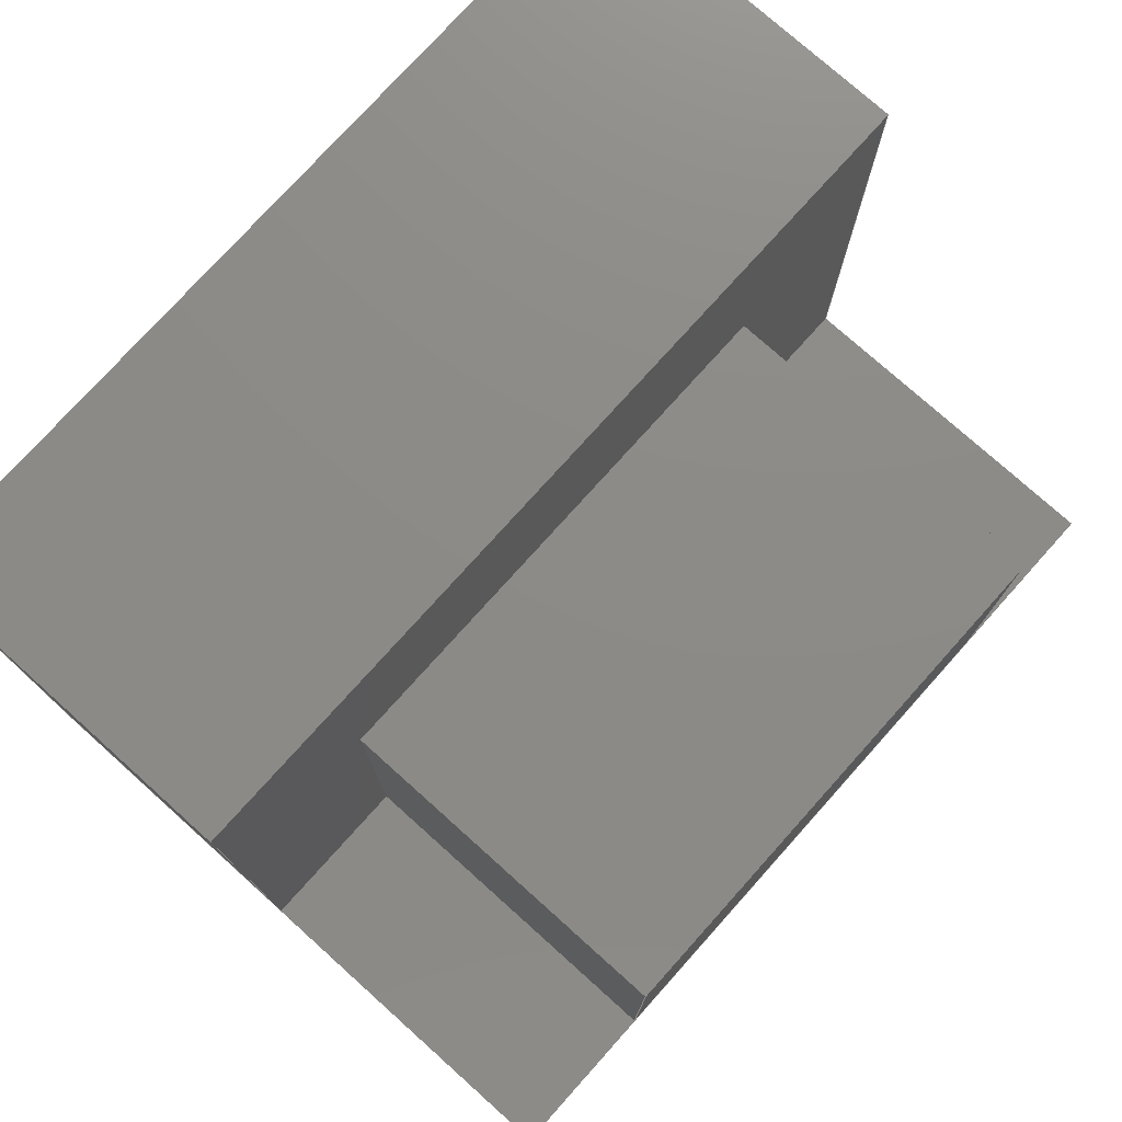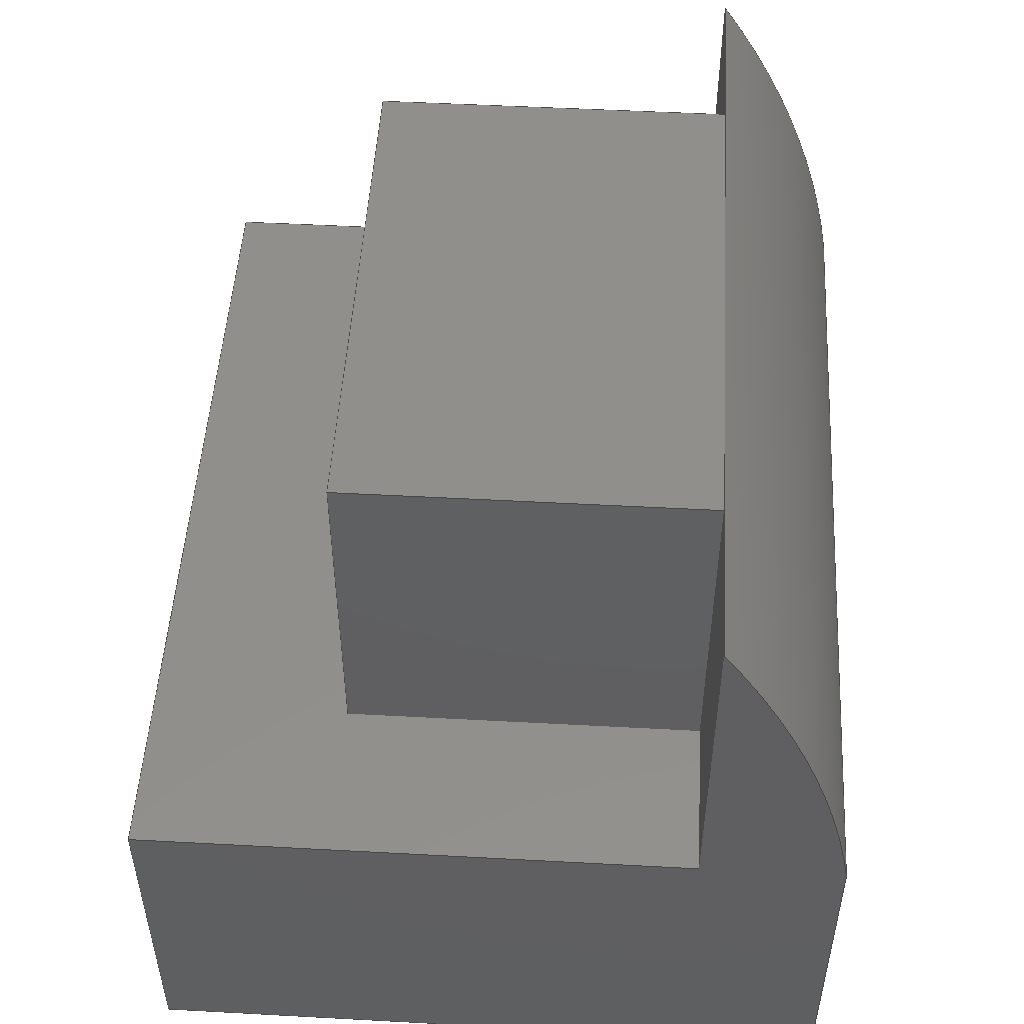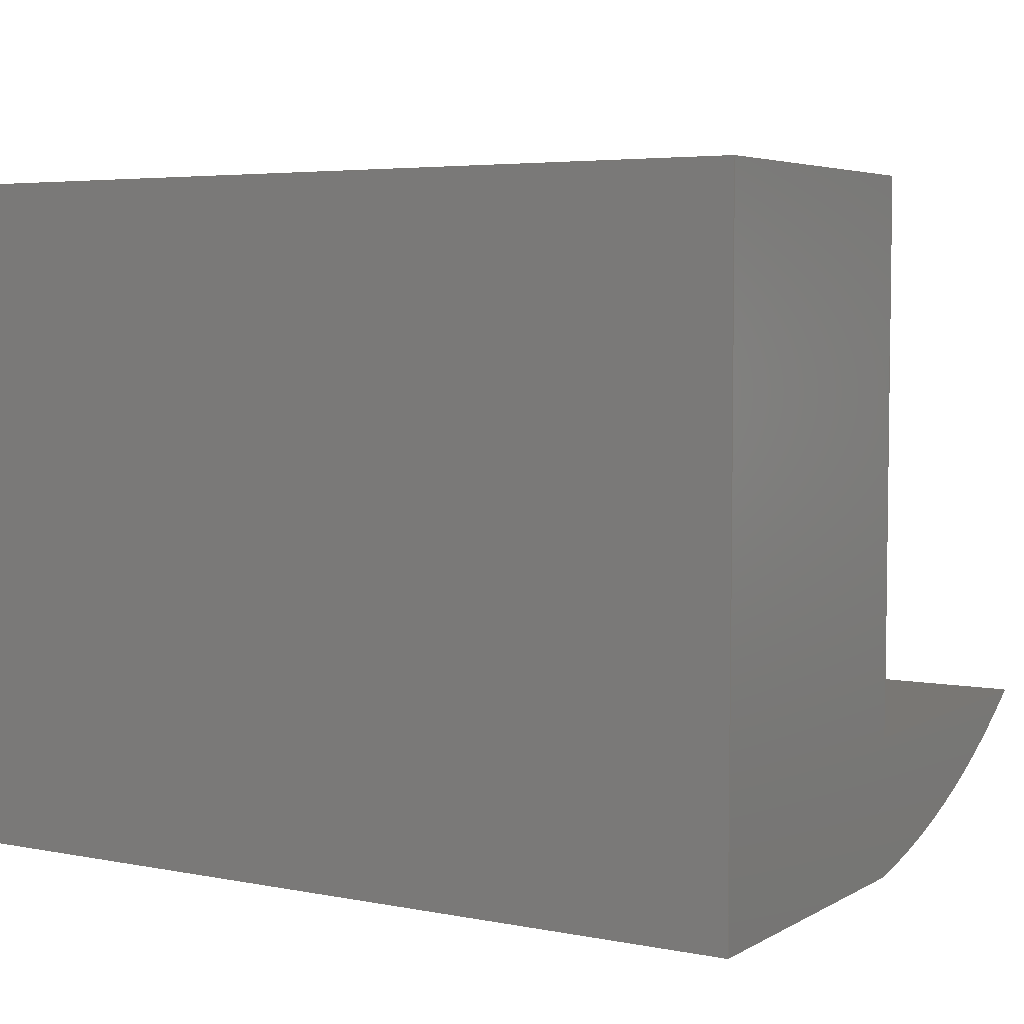
<metadata>
{"format":"step","ext":"step","renderer":"f3d","projection":"perspective","resolution":1024,"background":"white","views":[{"elev":76.4,"azim":131.9,"up":"+Z"},{"elev":50.4,"azim":93.4,"up":"+Y"},{"elev":4.8,"azim":31.5,"up":"+Z"}]}
</metadata>
<code>
ISO-10303-21;
DATA;
#1=MECHANICAL_DESIGN_GEOMETRIC_PRESENTATION_REPRESENTATION('',(#4),#389);
#2=SHAPE_REPRESENTATION_RELATIONSHIP('SRR','None',#396,#3);
#3=ADVANCED_BREP_SHAPE_REPRESENTATION('',(#5),#388);
#4=STYLED_ITEM('',(#405),#5);
#5=MANIFOLD_SOLID_BREP('Body1',#231);
#6=CIRCLE('',#248,24.51);
#7=CIRCLE('',#249,24.51);
#8=CYLINDRICAL_SURFACE('',#247,24.51);
#9=FACE_OUTER_BOUND('',#22,.T.);
#10=FACE_OUTER_BOUND('',#23,.T.);
#11=FACE_OUTER_BOUND('',#24,.T.);
#12=FACE_OUTER_BOUND('',#25,.T.);
#13=FACE_OUTER_BOUND('',#26,.T.);
#14=FACE_OUTER_BOUND('',#27,.T.);
#15=FACE_OUTER_BOUND('',#28,.T.);
#16=FACE_OUTER_BOUND('',#29,.T.);
#17=FACE_OUTER_BOUND('',#30,.T.);
#18=FACE_OUTER_BOUND('',#31,.T.);
#19=FACE_OUTER_BOUND('',#32,.T.);
#20=FACE_OUTER_BOUND('',#33,.T.);
#21=FACE_OUTER_BOUND('',#34,.T.);
#22=EDGE_LOOP('',(#144,#145,#146,#147));
#23=EDGE_LOOP('',(#148,#149,#150,#151));
#24=EDGE_LOOP('',(#152,#153,#154,#155,#156,#157));
#25=EDGE_LOOP('',(#158,#159,#160,#161));
#26=EDGE_LOOP('',(#162,#163,#164,#165));
#27=EDGE_LOOP('',(#166,#167,#168,#169));
#28=EDGE_LOOP('',(#170,#171,#172,#173));
#29=EDGE_LOOP('',(#174,#175,#176,#177));
#30=EDGE_LOOP('',(#178,#179,#180,#181));
#31=EDGE_LOOP('',(#182,#183,#184,#185,#186,#187,#188,#189));
#32=EDGE_LOOP('',(#190,#191,#192,#193));
#33=EDGE_LOOP('',(#194,#195,#196,#197,#198,#199));
#34=EDGE_LOOP('',(#200,#201,#202,#203,#204,#205));
#35=LINE('',#325,#64);
#36=LINE('',#327,#65);
#37=LINE('',#329,#66);
#38=LINE('',#330,#67);
#39=LINE('',#334,#68);
#40=LINE('',#336,#69);
#41=LINE('',#338,#70);
#42=LINE('',#339,#71);
#43=LINE('',#343,#72);
#44=LINE('',#346,#73);
#45=LINE('',#349,#74);
#46=LINE('',#351,#75);
#47=LINE('',#352,#76);
#48=LINE('',#355,#77);
#49=LINE('',#357,#78);
#50=LINE('',#358,#79);
#51=LINE('',#360,#80);
#52=LINE('',#361,#81);
#53=LINE('',#366,#82);
#54=LINE('',#368,#83);
#55=LINE('',#370,#84);
#56=LINE('',#371,#85);
#57=LINE('',#374,#86);
#58=LINE('',#376,#87);
#59=LINE('',#377,#88);
#60=LINE('',#379,#89);
#61=LINE('',#380,#90);
#62=LINE('',#382,#91);
#63=LINE('',#383,#92);
#64=VECTOR('',#264,1);
#65=VECTOR('',#265,1);
#66=VECTOR('',#266,1);
#67=VECTOR('',#267,1);
#68=VECTOR('',#270,1);
#69=VECTOR('',#271,1);
#70=VECTOR('',#272,1);
#71=VECTOR('',#273,1);
#72=VECTOR('',#278,1);
#73=VECTOR('',#281,1);
#74=VECTOR('',#284,1);
#75=VECTOR('',#285,1);
#76=VECTOR('',#286,1);
#77=VECTOR('',#289,1);
#78=VECTOR('',#290,1);
#79=VECTOR('',#291,1);
#80=VECTOR('',#294,1);
#81=VECTOR('',#295,1);
#82=VECTOR('',#300,1);
#83=VECTOR('',#301,1);
#84=VECTOR('',#302,1);
#85=VECTOR('',#303,1);
#86=VECTOR('',#306,1);
#87=VECTOR('',#307,1);
#88=VECTOR('',#308,1);
#89=VECTOR('',#311,1);
#90=VECTOR('',#312,1);
#91=VECTOR('',#315,1);
#92=VECTOR('',#316,1);
#93=VERTEX_POINT('',#323);
#94=VERTEX_POINT('',#324);
#95=VERTEX_POINT('',#326);
#96=VERTEX_POINT('',#328);
#97=VERTEX_POINT('',#332);
#98=VERTEX_POINT('',#333);
#99=VERTEX_POINT('',#335);
#100=VERTEX_POINT('',#337);
#101=VERTEX_POINT('',#341);
#102=VERTEX_POINT('',#344);
#103=VERTEX_POINT('',#348);
#104=VERTEX_POINT('',#350);
#105=VERTEX_POINT('',#354);
#106=VERTEX_POINT('',#356);
#107=VERTEX_POINT('',#364);
#108=VERTEX_POINT('',#365);
#109=VERTEX_POINT('',#367);
#110=VERTEX_POINT('',#369);
#111=VERTEX_POINT('',#373);
#112=VERTEX_POINT('',#375);
#113=EDGE_CURVE('',#93,#94,#35,.T.);
#114=EDGE_CURVE('',#95,#94,#36,.T.);
#115=EDGE_CURVE('',#95,#96,#37,.T.);
#116=EDGE_CURVE('',#93,#96,#38,.T.);
#117=EDGE_CURVE('',#97,#98,#39,.T.);
#118=EDGE_CURVE('',#99,#97,#40,.T.);
#119=EDGE_CURVE('',#100,#99,#41,.T.);
#120=EDGE_CURVE('',#98,#100,#42,.T.);
#121=EDGE_CURVE('',#95,#101,#6,.T.);
#122=EDGE_CURVE('',#98,#94,#43,.T.);
#123=EDGE_CURVE('',#102,#100,#7,.T.);
#124=EDGE_CURVE('',#101,#102,#44,.T.);
#125=EDGE_CURVE('',#103,#93,#45,.T.);
#126=EDGE_CURVE('',#103,#104,#46,.T.);
#127=EDGE_CURVE('',#94,#104,#47,.T.);
#128=EDGE_CURVE('',#97,#105,#48,.T.);
#129=EDGE_CURVE('',#106,#98,#49,.T.);
#130=EDGE_CURVE('',#105,#106,#50,.T.);
#131=EDGE_CURVE('',#105,#103,#51,.T.);
#132=EDGE_CURVE('',#104,#106,#52,.T.);
#133=EDGE_CURVE('',#107,#108,#53,.T.);
#134=EDGE_CURVE('',#108,#109,#54,.T.);
#135=EDGE_CURVE('',#110,#109,#55,.T.);
#136=EDGE_CURVE('',#107,#110,#56,.T.);
#137=EDGE_CURVE('',#111,#107,#57,.T.);
#138=EDGE_CURVE('',#112,#110,#58,.T.);
#139=EDGE_CURVE('',#111,#112,#59,.T.);
#140=EDGE_CURVE('',#96,#111,#60,.T.);
#141=EDGE_CURVE('',#99,#112,#61,.T.);
#142=EDGE_CURVE('',#108,#101,#62,.T.);
#143=EDGE_CURVE('',#109,#102,#63,.T.);
#144=ORIENTED_EDGE('',*,*,#113,.T.);
#145=ORIENTED_EDGE('',*,*,#114,.F.);
#146=ORIENTED_EDGE('',*,*,#115,.T.);
#147=ORIENTED_EDGE('',*,*,#116,.F.);
#148=ORIENTED_EDGE('',*,*,#117,.F.);
#149=ORIENTED_EDGE('',*,*,#118,.F.);
#150=ORIENTED_EDGE('',*,*,#119,.F.);
#151=ORIENTED_EDGE('',*,*,#120,.F.);
#152=ORIENTED_EDGE('',*,*,#121,.F.);
#153=ORIENTED_EDGE('',*,*,#114,.T.);
#154=ORIENTED_EDGE('',*,*,#122,.F.);
#155=ORIENTED_EDGE('',*,*,#120,.T.);
#156=ORIENTED_EDGE('',*,*,#123,.F.);
#157=ORIENTED_EDGE('',*,*,#124,.F.);
#158=ORIENTED_EDGE('',*,*,#125,.F.);
#159=ORIENTED_EDGE('',*,*,#126,.T.);
#160=ORIENTED_EDGE('',*,*,#127,.F.);
#161=ORIENTED_EDGE('',*,*,#113,.F.);
#162=ORIENTED_EDGE('',*,*,#128,.F.);
#163=ORIENTED_EDGE('',*,*,#117,.T.);
#164=ORIENTED_EDGE('',*,*,#129,.F.);
#165=ORIENTED_EDGE('',*,*,#130,.F.);
#166=ORIENTED_EDGE('',*,*,#131,.F.);
#167=ORIENTED_EDGE('',*,*,#130,.T.);
#168=ORIENTED_EDGE('',*,*,#132,.F.);
#169=ORIENTED_EDGE('',*,*,#126,.F.);
#170=ORIENTED_EDGE('',*,*,#132,.T.);
#171=ORIENTED_EDGE('',*,*,#129,.T.);
#172=ORIENTED_EDGE('',*,*,#122,.T.);
#173=ORIENTED_EDGE('',*,*,#127,.T.);
#174=ORIENTED_EDGE('',*,*,#133,.T.);
#175=ORIENTED_EDGE('',*,*,#134,.T.);
#176=ORIENTED_EDGE('',*,*,#135,.F.);
#177=ORIENTED_EDGE('',*,*,#136,.F.);
#178=ORIENTED_EDGE('',*,*,#137,.T.);
#179=ORIENTED_EDGE('',*,*,#136,.T.);
#180=ORIENTED_EDGE('',*,*,#138,.F.);
#181=ORIENTED_EDGE('',*,*,#139,.F.);
#182=ORIENTED_EDGE('',*,*,#118,.T.);
#183=ORIENTED_EDGE('',*,*,#128,.T.);
#184=ORIENTED_EDGE('',*,*,#131,.T.);
#185=ORIENTED_EDGE('',*,*,#125,.T.);
#186=ORIENTED_EDGE('',*,*,#116,.T.);
#187=ORIENTED_EDGE('',*,*,#140,.T.);
#188=ORIENTED_EDGE('',*,*,#139,.T.);
#189=ORIENTED_EDGE('',*,*,#141,.F.);
#190=ORIENTED_EDGE('',*,*,#142,.T.);
#191=ORIENTED_EDGE('',*,*,#124,.T.);
#192=ORIENTED_EDGE('',*,*,#143,.F.);
#193=ORIENTED_EDGE('',*,*,#134,.F.);
#194=ORIENTED_EDGE('',*,*,#143,.T.);
#195=ORIENTED_EDGE('',*,*,#123,.T.);
#196=ORIENTED_EDGE('',*,*,#119,.T.);
#197=ORIENTED_EDGE('',*,*,#141,.T.);
#198=ORIENTED_EDGE('',*,*,#138,.T.);
#199=ORIENTED_EDGE('',*,*,#135,.T.);
#200=ORIENTED_EDGE('',*,*,#142,.F.);
#201=ORIENTED_EDGE('',*,*,#133,.F.);
#202=ORIENTED_EDGE('',*,*,#137,.F.);
#203=ORIENTED_EDGE('',*,*,#140,.F.);
#204=ORIENTED_EDGE('',*,*,#115,.F.);
#205=ORIENTED_EDGE('',*,*,#121,.T.);
#206=PLANE('',#245);
#207=PLANE('',#246);
#208=PLANE('',#250);
#209=PLANE('',#251);
#210=PLANE('',#252);
#211=PLANE('',#253);
#212=PLANE('',#254);
#213=PLANE('',#255);
#214=PLANE('',#256);
#215=PLANE('',#257);
#216=PLANE('',#258);
#217=PLANE('',#259);
#218=ADVANCED_FACE('',(#9),#206,.T.);
#219=ADVANCED_FACE('',(#10),#207,.T.);
#220=ADVANCED_FACE('',(#11),#8,.T.);
#221=ADVANCED_FACE('',(#12),#208,.T.);
#222=ADVANCED_FACE('',(#13),#209,.T.);
#223=ADVANCED_FACE('',(#14),#210,.T.);
#224=ADVANCED_FACE('',(#15),#211,.T.);
#225=ADVANCED_FACE('',(#16),#212,.T.);
#226=ADVANCED_FACE('',(#17),#213,.T.);
#227=ADVANCED_FACE('',(#18),#214,.T.);
#228=ADVANCED_FACE('',(#19),#215,.T.);
#229=ADVANCED_FACE('',(#20),#216,.T.);
#230=ADVANCED_FACE('',(#21),#217,.F.);
#231=CLOSED_SHELL('',(#218,#219,#220,#221,#222,#223,#224,#225,#226,#227,
#228,#229,#230));
#232=DERIVED_UNIT_ELEMENT(#234,1);
#233=DERIVED_UNIT_ELEMENT(#391,3);
#234=(
MASS_UNIT()
NAMED_UNIT(*)
SI_UNIT(.KILO.,.GRAM.)
);
#235=DERIVED_UNIT((#232,#233));
#236=MEASURE_REPRESENTATION_ITEM('density measure',
POSITIVE_RATIO_MEASURE(7850),#235);
#237=PROPERTY_DEFINITION_REPRESENTATION(#242,#239);
#238=PROPERTY_DEFINITION_REPRESENTATION(#243,#240);
#239=REPRESENTATION('material name',(#241),#388);
#240=REPRESENTATION('density',(#236),#388);
#241=DESCRIPTIVE_REPRESENTATION_ITEM('Steel','Steel');
#242=PROPERTY_DEFINITION('material property','material name',#398);
#243=PROPERTY_DEFINITION('material property','density of part',#398);
#244=AXIS2_PLACEMENT_3D('placement',#321,#260,#261);
#245=AXIS2_PLACEMENT_3D('',#322,#262,#263);
#246=AXIS2_PLACEMENT_3D('',#331,#268,#269);
#247=AXIS2_PLACEMENT_3D('',#340,#274,#275);
#248=AXIS2_PLACEMENT_3D('',#342,#276,#277);
#249=AXIS2_PLACEMENT_3D('',#345,#279,#280);
#250=AXIS2_PLACEMENT_3D('',#347,#282,#283);
#251=AXIS2_PLACEMENT_3D('',#353,#287,#288);
#252=AXIS2_PLACEMENT_3D('',#359,#292,#293);
#253=AXIS2_PLACEMENT_3D('',#362,#296,#297);
#254=AXIS2_PLACEMENT_3D('',#363,#298,#299);
#255=AXIS2_PLACEMENT_3D('',#372,#304,#305);
#256=AXIS2_PLACEMENT_3D('',#378,#309,#310);
#257=AXIS2_PLACEMENT_3D('',#381,#313,#314);
#258=AXIS2_PLACEMENT_3D('',#384,#317,#318);
#259=AXIS2_PLACEMENT_3D('',#385,#319,#320);
#260=DIRECTION('axis',(0,0,1));
#261=DIRECTION('refdir',(1,0,0));
#262=DIRECTION('center_axis',(0,0,1));
#263=DIRECTION('ref_axis',(0,-1,0));
#264=DIRECTION('',(0,1,0));
#265=DIRECTION('',(1,0,0));
#266=DIRECTION('',(0,-1,0));
#267=DIRECTION('',(-1,0,0));
#268=DIRECTION('center_axis',(0,0,1));
#269=DIRECTION('ref_axis',(0,-1,0));
#270=DIRECTION('',(0,1,0));
#271=DIRECTION('',(-1,0,0));
#272=DIRECTION('',(0,-1,0));
#273=DIRECTION('',(1,0,0));
#274=DIRECTION('center_axis',(1,0,0));
#275=DIRECTION('ref_axis',(0,0.5719,-0.8203));
#276=DIRECTION('center_axis',(-1,0,0));
#277=DIRECTION('ref_axis',(0,0.5719,-0.8203));
#278=DIRECTION('',(-1,0,0));
#279=DIRECTION('center_axis',(1,0,0));
#280=DIRECTION('ref_axis',(0,0.5719,-0.8203));
#281=DIRECTION('',(1,0,0));
#282=DIRECTION('center_axis',(-1,0,0));
#283=DIRECTION('ref_axis',(0,0,1));
#284=DIRECTION('',(0,0,-1));
#285=DIRECTION('',(0,1,0));
#286=DIRECTION('',(0,0,1));
#287=DIRECTION('center_axis',(1,0,0));
#288=DIRECTION('ref_axis',(0,0,-1));
#289=DIRECTION('',(0,0,1));
#290=DIRECTION('',(0,0,-1));
#291=DIRECTION('',(0,1,0));
#292=DIRECTION('center_axis',(0,0,1));
#293=DIRECTION('ref_axis',(1,0,0));
#294=DIRECTION('',(-1,0,0));
#295=DIRECTION('',(1,0,0));
#296=DIRECTION('center_axis',(0,1,0));
#297=DIRECTION('ref_axis',(0,0,1));
#298=DIRECTION('center_axis',(0,-1,0));
#299=DIRECTION('ref_axis',(0,0,-1));
#300=DIRECTION('',(0,0,-1));
#301=DIRECTION('',(1,0,0));
#302=DIRECTION('',(0,0,-1));
#303=DIRECTION('',(1,0,0));
#304=DIRECTION('center_axis',(0,0,1));
#305=DIRECTION('ref_axis',(0,-1,0));
#306=DIRECTION('',(0,-1,0));
#307=DIRECTION('',(0,-1,0));
#308=DIRECTION('',(1,0,0));
#309=DIRECTION('center_axis',(0,1,0));
#310=DIRECTION('ref_axis',(0,0,1));
#311=DIRECTION('',(0,0,1));
#312=DIRECTION('',(0,0,1));
#313=DIRECTION('center_axis',(0,0,-1));
#314=DIRECTION('ref_axis',(0,1,0));
#315=DIRECTION('',(0,1,0));
#316=DIRECTION('',(0,1,0));
#317=DIRECTION('center_axis',(1,0,0));
#318=DIRECTION('ref_axis',(0,0,-1));
#319=DIRECTION('center_axis',(1,0,0));
#320=DIRECTION('ref_axis',(0,0,-1));
#321=CARTESIAN_POINT('',(0,0,0));
#322=CARTESIAN_POINT('Origin',(0,13.7,9.872));
#323=CARTESIAN_POINT('',(5.024,3.703,9.872));
#324=CARTESIAN_POINT('',(5.024,13.7,9.872));
#325=CARTESIAN_POINT('',(5.024,3.703,9.872));
#326=CARTESIAN_POINT('',(0,13.7,9.872));
#327=CARTESIAN_POINT('',(0,13.7,9.872));
#328=CARTESIAN_POINT('',(0,3.703,9.872));
#329=CARTESIAN_POINT('',(0,13.7,9.872));
#330=CARTESIAN_POINT('',(0,3.703,9.872));
#331=CARTESIAN_POINT('Origin',(0,13.7,9.872));
#332=CARTESIAN_POINT('',(20.39,3.703,9.872));
#333=CARTESIAN_POINT('',(20.39,13.7,9.872));
#334=CARTESIAN_POINT('',(20.39,3.703,9.872));
#335=CARTESIAN_POINT('',(25,3.703,9.872));
#336=CARTESIAN_POINT('',(0,3.703,9.872));
#337=CARTESIAN_POINT('',(25,13.7,9.872));
#338=CARTESIAN_POINT('',(25,13.7,9.872));
#339=CARTESIAN_POINT('',(0,13.7,9.872));
#340=CARTESIAN_POINT('Origin',(0,-0.3137,29.98));
#341=CARTESIAN_POINT('',(0,3.703,5.799));
#342=CARTESIAN_POINT('Origin',(0,-0.3137,29.98));
#343=CARTESIAN_POINT('',(5.024,13.7,9.872));
#344=CARTESIAN_POINT('',(25,3.703,5.799));
#345=CARTESIAN_POINT('Origin',(25,-0.3137,29.98));
#346=CARTESIAN_POINT('',(0,3.703,5.799));
#347=CARTESIAN_POINT('Origin',(5.024,3.703,9.872));
#348=CARTESIAN_POINT('',(5.024,3.703,20.12));
#349=CARTESIAN_POINT('',(5.024,3.703,7.835));
#350=CARTESIAN_POINT('',(5.024,13.7,20.12));
#351=CARTESIAN_POINT('',(5.024,3.703,20.12));
#352=CARTESIAN_POINT('',(5.024,13.7,20.12));
#353=CARTESIAN_POINT('Origin',(20.39,3.703,20.12));
#354=CARTESIAN_POINT('',(20.39,3.703,20.12));
#355=CARTESIAN_POINT('',(20.39,3.703,12.96));
#356=CARTESIAN_POINT('',(20.39,13.7,20.12));
#357=CARTESIAN_POINT('',(20.39,13.7,9.872));
#358=CARTESIAN_POINT('',(20.39,3.703,20.12));
#359=CARTESIAN_POINT('Origin',(5.024,3.703,20.12));
#360=CARTESIAN_POINT('',(2.512,3.703,20.12));
#361=CARTESIAN_POINT('',(20.39,13.7,20.12));
#362=CARTESIAN_POINT('Origin',(12.71,13.7,14.99));
#363=CARTESIAN_POINT('Origin',(0,-6.297,25.8));
#364=CARTESIAN_POINT('',(0,-6.297,25.8));
#365=CARTESIAN_POINT('',(0,-6.297,5.799));
#366=CARTESIAN_POINT('',(0,-6.297,25.8));
#367=CARTESIAN_POINT('',(25,-6.297,5.799));
#368=CARTESIAN_POINT('',(0,-6.297,5.799));
#369=CARTESIAN_POINT('',(25,-6.297,25.8));
#370=CARTESIAN_POINT('',(25,-6.297,25.8));
#371=CARTESIAN_POINT('',(0,-6.297,25.8));
#372=CARTESIAN_POINT('Origin',(0,3.703,25.8));
#373=CARTESIAN_POINT('',(0,3.703,25.8));
#374=CARTESIAN_POINT('',(0,3.703,25.8));
#375=CARTESIAN_POINT('',(25,3.703,25.8));
#376=CARTESIAN_POINT('',(25,3.703,25.8));
#377=CARTESIAN_POINT('',(0,3.703,25.8));
#378=CARTESIAN_POINT('Origin',(0,3.703,5.799));
#379=CARTESIAN_POINT('',(0,3.703,5.799));
#380=CARTESIAN_POINT('',(25,3.703,5.799));
#381=CARTESIAN_POINT('Origin',(0,-6.297,5.799));
#382=CARTESIAN_POINT('',(0,-6.297,5.799));
#383=CARTESIAN_POINT('',(25,-6.297,5.799));
#384=CARTESIAN_POINT('Origin',(25,-1.297,15.8));
#385=CARTESIAN_POINT('Origin',(0,-1.297,15.8));
#386=UNCERTAINTY_MEASURE_WITH_UNIT(LENGTH_MEASURE(0.001),#390,
'DISTANCE_ACCURACY_VALUE',
'Maximum model space distance between geometric entities at asserted c
onnectivities');
#387=UNCERTAINTY_MEASURE_WITH_UNIT(LENGTH_MEASURE(0.001),#390,
'DISTANCE_ACCURACY_VALUE',
'Maximum model space distance between geometric entities at asserted c
onnectivities');
#388=(
GEOMETRIC_REPRESENTATION_CONTEXT(3)
GLOBAL_UNCERTAINTY_ASSIGNED_CONTEXT((#386))
GLOBAL_UNIT_ASSIGNED_CONTEXT((#390,#392,#393))
REPRESENTATION_CONTEXT('','3D')
);
#389=(
GEOMETRIC_REPRESENTATION_CONTEXT(3)
GLOBAL_UNCERTAINTY_ASSIGNED_CONTEXT((#387))
GLOBAL_UNIT_ASSIGNED_CONTEXT((#390,#392,#393))
REPRESENTATION_CONTEXT('','3D')
);
#390=(
LENGTH_UNIT()
NAMED_UNIT(*)
SI_UNIT(.CENTI.,.METRE.)
);
#391=(
LENGTH_UNIT()
NAMED_UNIT(*)
SI_UNIT($,.METRE.)
);
#392=(
NAMED_UNIT(*)
PLANE_ANGLE_UNIT()
SI_UNIT($,.RADIAN.)
);
#393=(
NAMED_UNIT(*)
SI_UNIT($,.STERADIAN.)
SOLID_ANGLE_UNIT()
);
#394=SHAPE_DEFINITION_REPRESENTATION(#395,#396);
#395=PRODUCT_DEFINITION_SHAPE('',$,#398);
#396=SHAPE_REPRESENTATION('',(#244),#388);
#397=PRODUCT_DEFINITION_CONTEXT('part definition',#402,'design');
#398=PRODUCT_DEFINITION('Untitled','Untitled',#399,#397);
#399=PRODUCT_DEFINITION_FORMATION('',$,#404);
#400=PRODUCT_RELATED_PRODUCT_CATEGORY('Untitled','Untitled',(#404));
#401=APPLICATION_PROTOCOL_DEFINITION('international standard',
'automotive_design',2009,#402);
#402=APPLICATION_CONTEXT(
'Core Data for Automotive Mechanical Design Process');
#403=PRODUCT_CONTEXT('part definition',#402,'mechanical');
#404=PRODUCT('Untitled','Untitled',$,(#403));
#405=PRESENTATION_STYLE_ASSIGNMENT((#406));
#406=SURFACE_STYLE_USAGE(.BOTH.,#407);
#407=SURFACE_SIDE_STYLE('',(#408));
#408=SURFACE_STYLE_FILL_AREA(#409);
#409=FILL_AREA_STYLE('Steel - Satin',(#410));
#410=FILL_AREA_STYLE_COLOUR('Steel - Satin',#411);
#411=COLOUR_RGB('Steel - Satin',0.6275,0.6275,0.6275);
ENDSEC;
END-ISO-10303-21;

</code>
